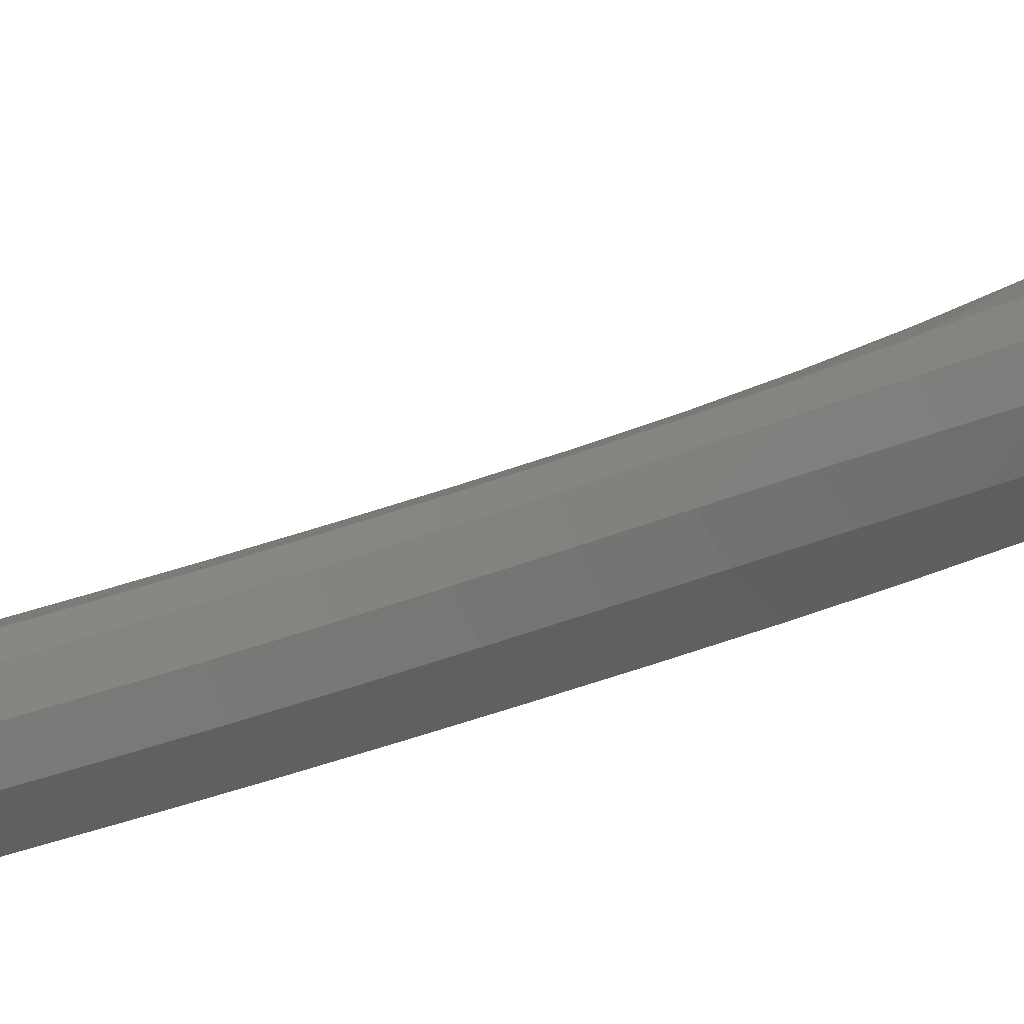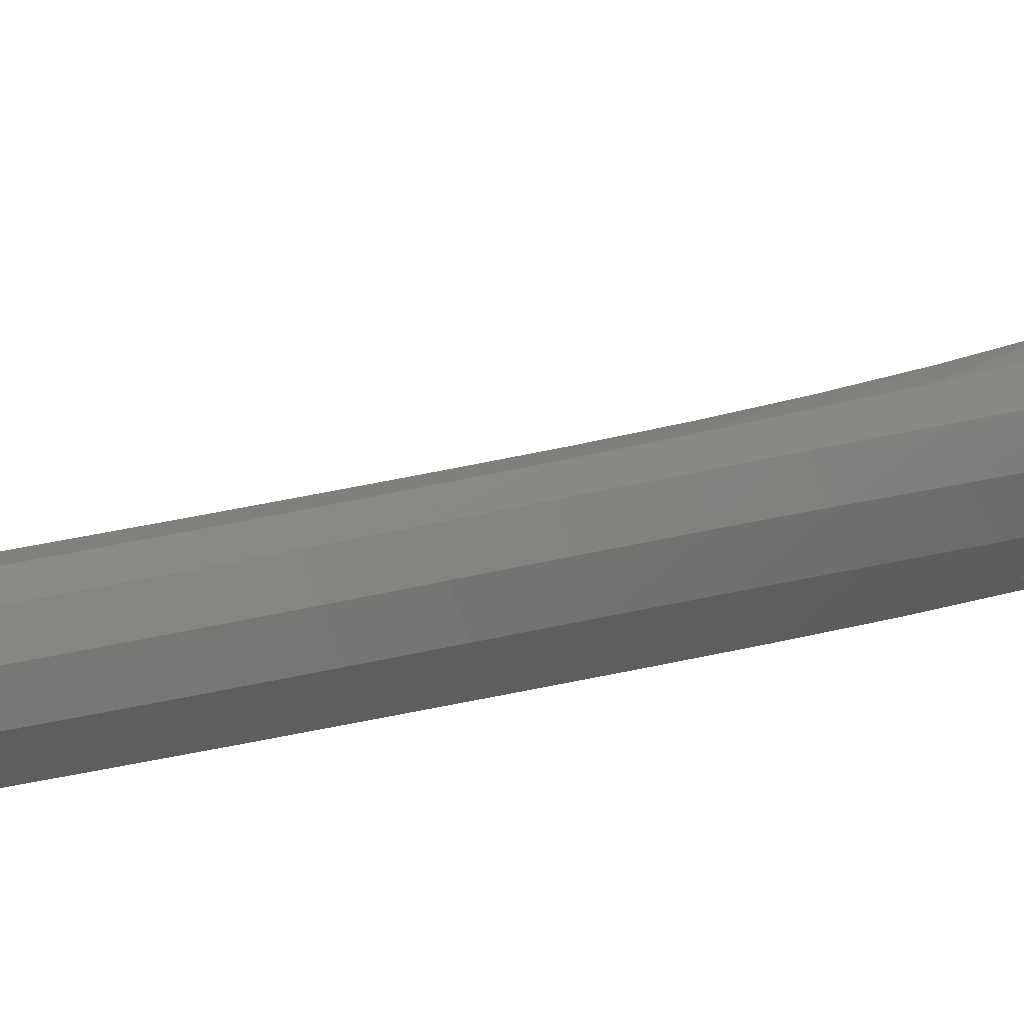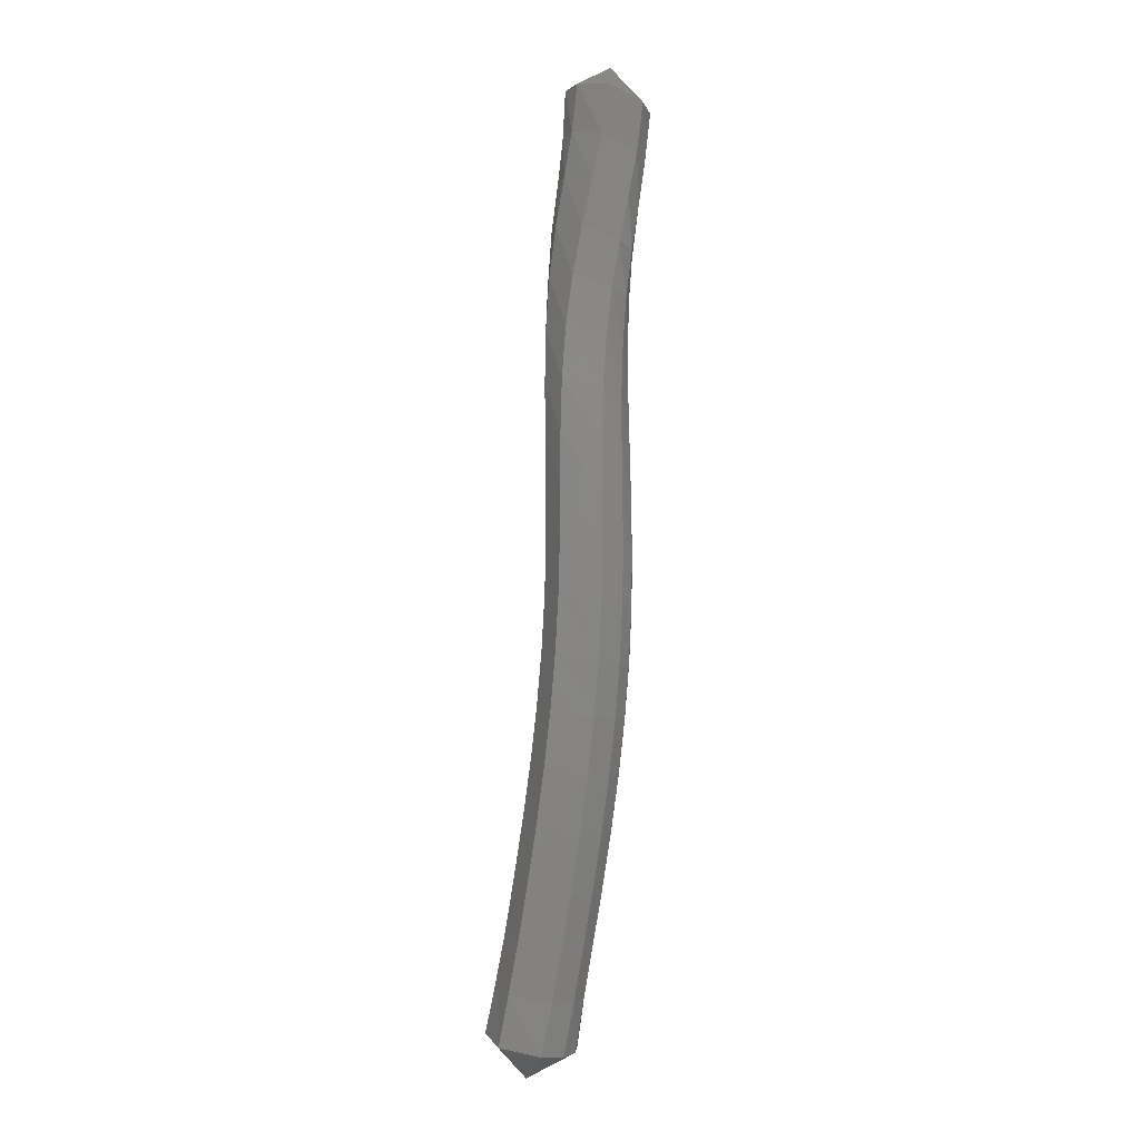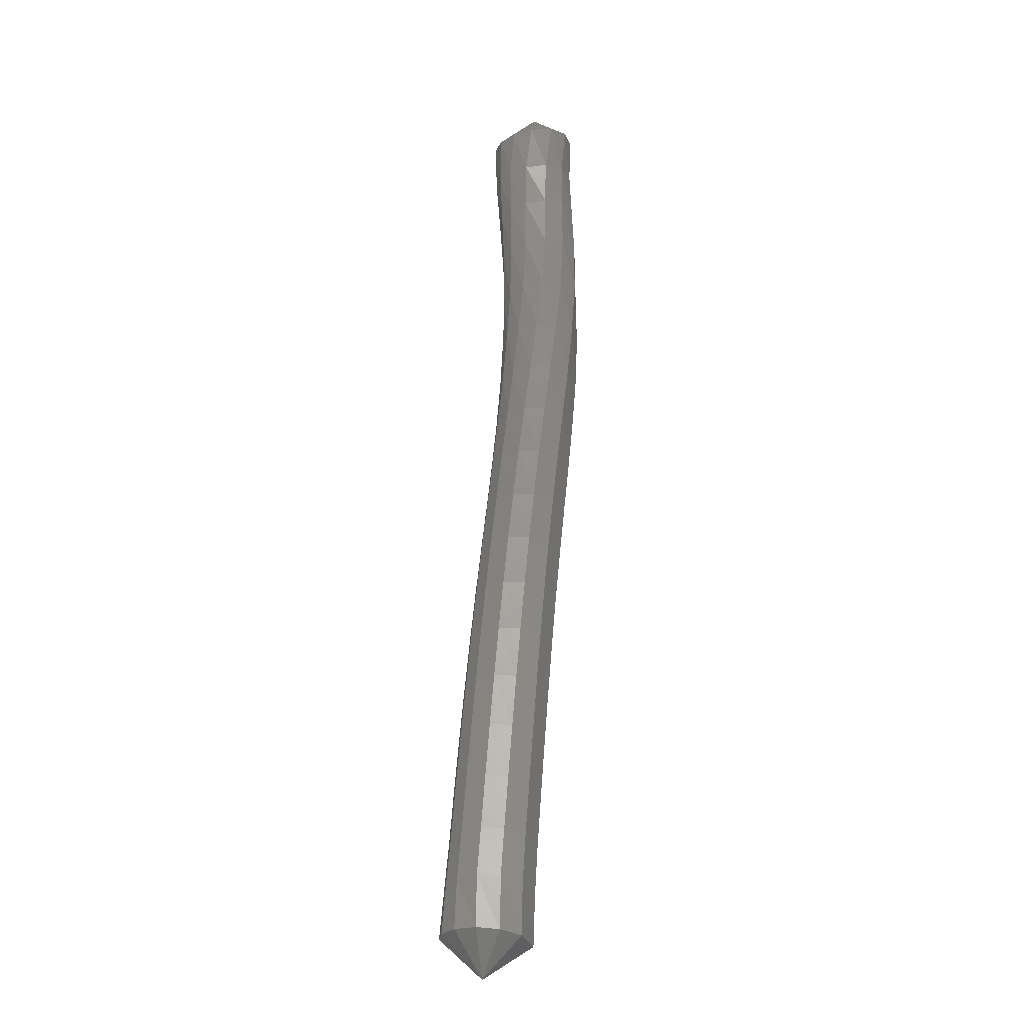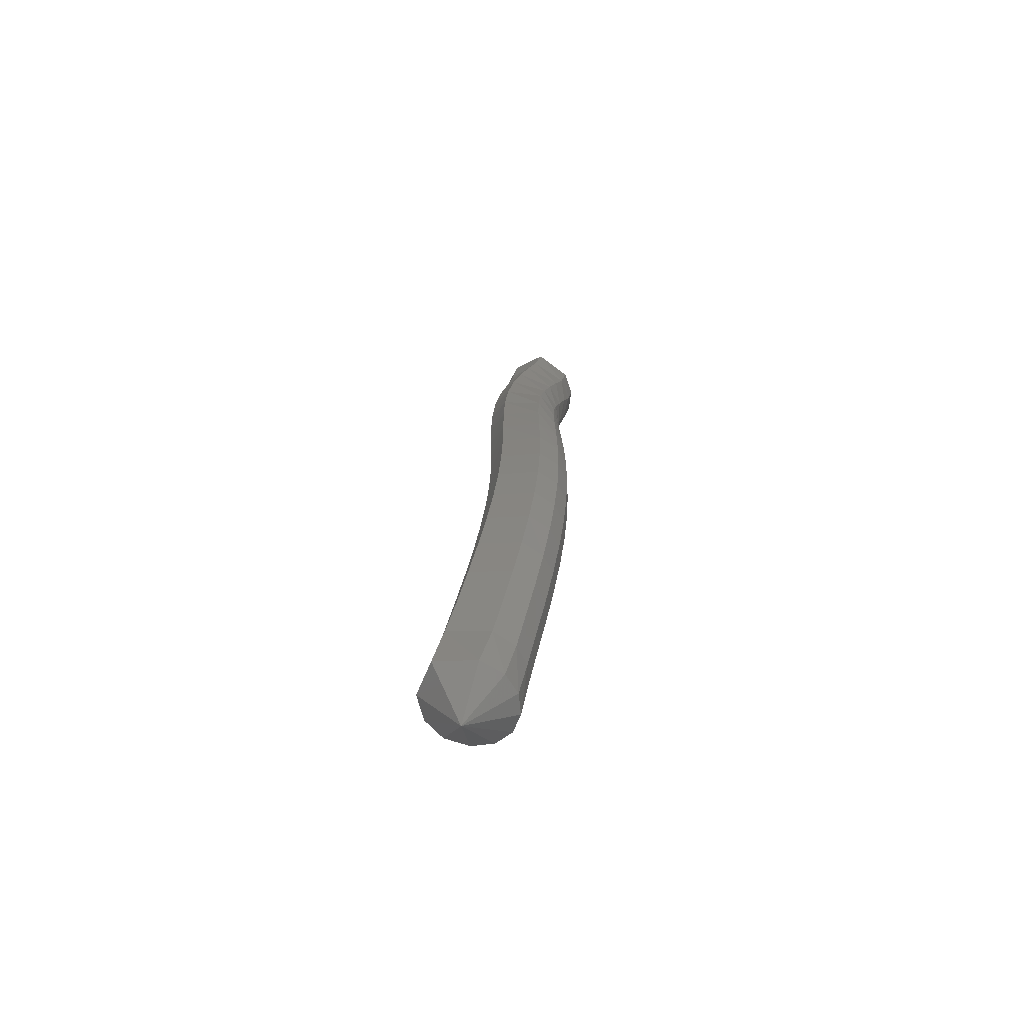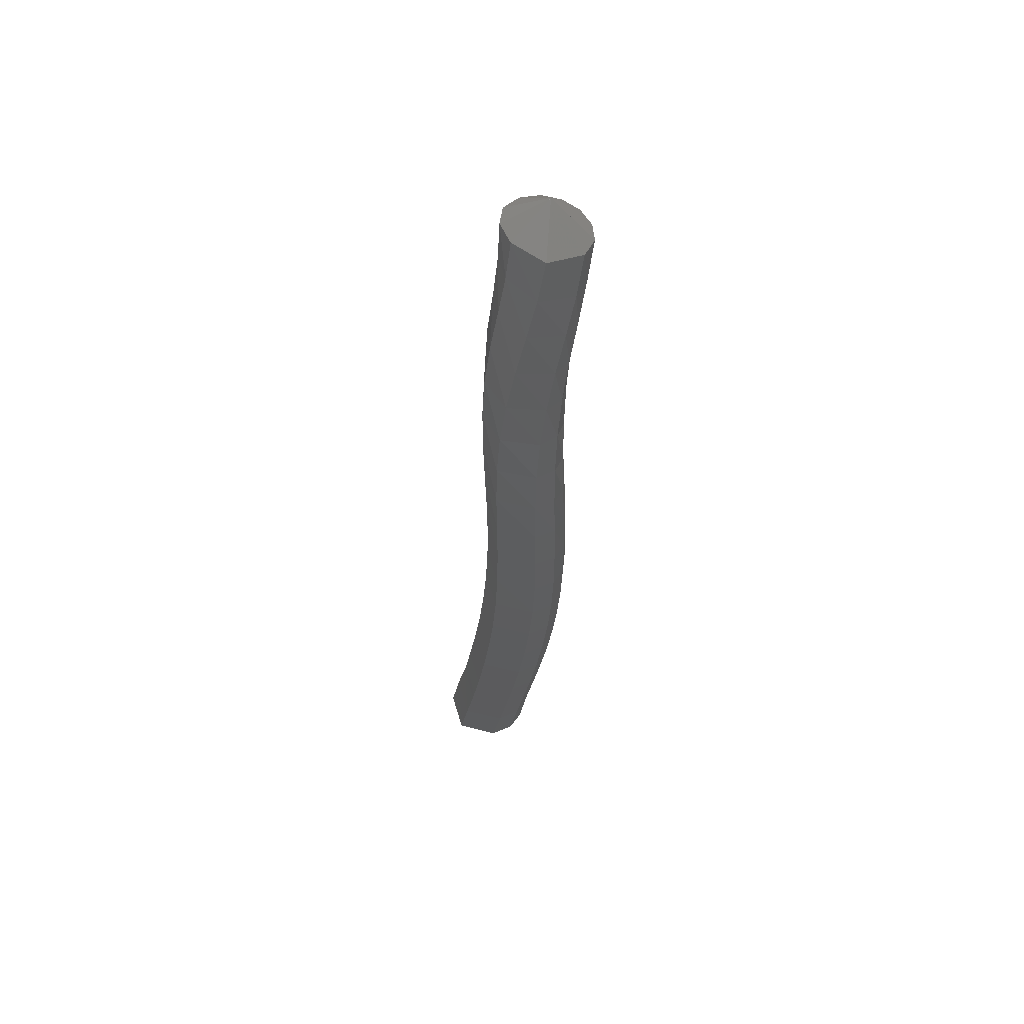
<metadata>
{"format":"stl","ext":"stl","renderer":"f3d","projection":"perspective","resolution":1024,"background":"white","views":[{"elev":-42.2,"azim":128.2,"up":"+Z"},{"elev":-36.6,"azim":121.7,"up":"+Z"},{"elev":-11.1,"azim":-110.3,"up":"+Y"},{"elev":-10.6,"azim":112.1,"up":"+Y"},{"elev":-79.5,"azim":-110.0,"up":"+Y"},{"elev":47.1,"azim":-106.1,"up":"+Y"}]}
</metadata>
<code>
# stl→obj: 211 verts, 440 faces
v -43.47 -19.46 278.1
v -43.75 -19.21 277.7
v -43.89 -19.28 278
v -43.88 -18.81 277.8
v -44.02 -18.88 278.1
v -44.02 -18.42 277.8
v -44.15 -18.48 278.1
v -44.16 -17.98 277.8
v -44.3 -18.05 278.1
v -44.31 -17.55 277.8
v -44.44 -17.61 278.1
v -44.44 -17.11 277.9
v -44.58 -17.17 278.2
v -44.56 -16.68 277.9
v -44.7 -16.73 278.2
v -44.66 -16.25 277.9
v -44.8 -16.3 278.2
v -44.75 -15.82 277.9
v -44.9 -15.87 278.2
v -44.82 -15.4 277.8
v -44.97 -15.45 278.1
v -44.89 -14.99 277.8
v -45.03 -15.04 278.1
v -44.95 -14.58 277.8
v -45.08 -14.63 278.1
v -45.01 -14.18 277.8
v -45.12 -14.24 278.1
v -45.07 -13.78 277.8
v -45.14 -13.84 278.1
v -45.13 -13.38 277.8
v -45.16 -13.46 278.1
v -45.19 -13 277.9
v -45.18 -13.08 278.2
v -45.24 -12.62 278
v -45.2 -12.7 278.3
v -45.28 -12.26 278
v -45.21 -12.34 278.3
v -45.33 -11.87 278.1
v -45.24 -11.94 278.4
v -45.01 -11.58 278.2
v -43.86 -19.29 278.2
v -43.97 -18.88 278.3
v -44.11 -18.48 278.3
v -44.26 -18.05 278.3
v -44.4 -17.61 278.3
v -44.53 -17.17 278.3
v -44.66 -16.73 278.4
v -44.77 -16.3 278.3
v -44.86 -15.88 278.3
v -44.93 -15.46 278.3
v -44.99 -15.06 278.3
v -45.03 -14.65 278.3
v -45.06 -14.26 278.3
v -45.06 -13.87 278.3
v -45.06 -13.49 278.3
v -45.06 -13.1 278.3
v -45.07 -12.72 278.4
v -45.06 -12.36 278.5
v -45.09 -11.95 278.5
v -43.76 -19.26 278.4
v -43.87 -18.85 278.4
v -44 -18.45 278.4
v -44.15 -18.02 278.4
v -44.29 -17.58 278.5
v -44.43 -17.15 278.5
v -44.55 -16.72 278.5
v -44.66 -16.29 278.5
v -44.75 -15.87 278.5
v -44.83 -15.46 278.4
v -44.88 -15.06 278.4
v -44.92 -14.66 278.4
v -44.94 -14.26 278.4
v -44.93 -13.87 278.4
v -44.92 -13.49 278.4
v -44.91 -13.1 278.4
v -44.91 -12.71 278.5
v -44.9 -12.35 278.5
v -44.92 -11.95 278.5
v -43.61 -19.21 278.4
v -43.73 -18.8 278.5
v -43.87 -18.41 278.5
v -44.01 -17.98 278.5
v -44.16 -17.55 278.5
v -44.29 -17.12 278.5
v -44.41 -16.69 278.5
v -44.52 -16.27 278.5
v -44.61 -15.86 278.5
v -44.69 -15.45 278.5
v -44.74 -15.05 278.5
v -44.77 -14.65 278.4
v -44.79 -14.25 278.4
v -44.78 -13.86 278.4
v -44.77 -13.47 278.4
v -44.76 -13.08 278.4
v -44.76 -12.69 278.4
v -44.75 -12.32 278.5
v -44.77 -11.92 278.5
v -43.45 -19.15 278.4
v -43.59 -18.75 278.4
v -43.73 -18.36 278.5
v -43.87 -17.94 278.5
v -44.02 -17.51 278.5
v -44.15 -17.08 278.5
v -44.27 -16.66 278.5
v -44.38 -16.24 278.5
v -44.47 -15.83 278.5
v -44.54 -15.43 278.5
v -44.6 -15.03 278.5
v -44.63 -14.63 278.4
v -44.65 -14.24 278.4
v -44.65 -13.84 278.4
v -44.64 -13.44 278.3
v -44.63 -13.04 278.4
v -44.65 -12.65 278.4
v -44.64 -12.28 278.4
v -44.65 -11.89 278.4
v -43.32 -19.1 278.3
v -43.47 -18.7 278.4
v -43.61 -18.32 278.4
v -43.76 -17.9 278.4
v -43.9 -17.46 278.4
v -44.03 -17.04 278.5
v -44.15 -16.62 278.5
v -44.26 -16.21 278.5
v -44.35 -15.8 278.4
v -44.42 -15.4 278.4
v -44.47 -15 278.4
v -44.51 -14.61 278.4
v -44.53 -14.21 278.3
v -44.54 -13.81 278.3
v -44.54 -13.41 278.3
v -44.55 -13.01 278.2
v -44.58 -12.61 278.3
v -44.59 -12.24 278.3
v -44.6 -11.86 278.2
v -43.23 -19.06 278.2
v -43.38 -18.66 278.2
v -43.53 -18.28 278.3
v -43.67 -17.86 278.3
v -43.81 -17.43 278.3
v -43.94 -17.01 278.3
v -44.06 -16.59 278.3
v -44.16 -16.18 278.3
v -44.25 -15.78 278.3
v -44.32 -15.38 278.3
v -44.38 -14.98 278.3
v -44.42 -14.58 278.2
v -44.45 -14.18 278.2
v -44.48 -13.78 278.1
v -44.5 -13.38 278.1
v -44.53 -12.97 278.1
v -44.57 -12.57 278.1
v -44.59 -12.2 278.1
v -44.63 -11.82 278.1
v -43.21 -19.04 278
v -43.35 -18.64 278.1
v -43.49 -18.26 278.1
v -43.64 -17.84 278.1
v -43.78 -17.41 278.1
v -43.91 -16.98 278.1
v -44.02 -16.57 278.1
v -44.13 -16.16 278.1
v -44.21 -15.75 278.1
v -44.29 -15.35 278.1
v -44.35 -14.96 278.1
v -44.39 -14.56 278.1
v -44.44 -14.16 278
v -44.48 -13.75 278
v -44.53 -13.34 277.9
v -44.58 -12.93 277.9
v -44.63 -12.53 277.9
v -44.68 -12.17 277.9
v -44.75 -11.8 277.9
v -43.3 -19.06 277.8
v -43.43 -18.65 277.9
v -43.57 -18.27 277.9
v -43.71 -17.85 277.9
v -43.85 -17.42 278
v -43.98 -16.99 278
v -44.1 -16.57 278
v -44.2 -16.16 278
v -44.28 -15.75 278
v -44.36 -15.35 278
v -44.42 -14.95 277.9
v -44.47 -14.55 277.9
v -44.53 -14.14 277.9
v -44.59 -13.74 277.8
v -44.66 -13.33 277.8
v -44.72 -12.92 277.8
v -44.79 -12.52 277.8
v -44.84 -12.16 277.9
v -44.92 -11.79 277.8
v -43.46 -19.11 277.7
v -43.59 -18.71 277.8
v -43.73 -18.32 277.8
v -43.88 -17.89 277.8
v -44.02 -17.46 277.8
v -44.15 -17.03 277.8
v -44.26 -16.61 277.9
v -44.36 -16.19 277.9
v -44.45 -15.77 277.8
v -44.53 -15.36 277.8
v -44.59 -14.96 277.8
v -44.65 -14.55 277.8
v -44.71 -14.15 277.8
v -44.78 -13.74 277.7
v -44.86 -13.33 277.7
v -44.93 -12.93 277.8
v -44.99 -12.54 277.8
v -45.05 -12.19 277.9
v -45.12 -11.81 277.9
f 1 1 2
f 2 1 3
f 2 3 4
f 4 3 5
f 4 5 6
f 6 5 7
f 6 7 8
f 8 7 9
f 8 9 10
f 10 9 11
f 10 11 12
f 12 11 13
f 12 13 14
f 14 13 15
f 14 15 16
f 16 15 17
f 16 17 18
f 18 17 19
f 18 19 20
f 20 19 21
f 20 21 22
f 22 21 23
f 22 23 24
f 24 23 25
f 24 25 26
f 26 25 27
f 26 27 28
f 28 27 29
f 28 29 30
f 30 29 31
f 30 31 32
f 32 31 33
f 32 33 34
f 34 33 35
f 34 35 36
f 36 35 37
f 36 37 38
f 38 37 39
f 38 39 40
f 40 39 40
f 1 1 3
f 3 1 41
f 3 41 5
f 5 41 42
f 5 42 7
f 7 42 43
f 7 43 9
f 9 43 44
f 9 44 11
f 11 44 45
f 11 45 13
f 13 45 46
f 13 46 15
f 15 46 47
f 15 47 17
f 17 47 48
f 17 48 19
f 19 48 49
f 19 49 21
f 21 49 50
f 21 50 23
f 23 50 51
f 23 51 25
f 25 51 52
f 25 52 27
f 27 52 53
f 27 53 29
f 29 53 54
f 29 54 31
f 31 54 55
f 31 55 33
f 33 55 56
f 33 56 35
f 35 56 57
f 35 57 37
f 37 57 58
f 37 58 39
f 39 58 59
f 39 59 40
f 40 59 40
f 1 1 41
f 41 1 60
f 41 60 42
f 42 60 61
f 42 61 43
f 43 61 62
f 43 62 44
f 44 62 63
f 44 63 45
f 45 63 64
f 45 64 46
f 46 64 65
f 46 65 47
f 47 65 66
f 47 66 48
f 48 66 67
f 48 67 49
f 49 67 68
f 49 68 50
f 50 68 69
f 50 69 51
f 51 69 70
f 51 70 52
f 52 70 71
f 52 71 53
f 53 71 72
f 53 72 54
f 54 72 73
f 54 73 55
f 55 73 74
f 55 74 56
f 56 74 75
f 56 75 57
f 57 75 76
f 57 76 58
f 58 76 77
f 58 77 59
f 59 77 78
f 59 78 40
f 40 78 40
f 1 1 60
f 60 1 79
f 60 79 61
f 61 79 80
f 61 80 62
f 62 80 81
f 62 81 63
f 63 81 82
f 63 82 64
f 64 82 83
f 64 83 65
f 65 83 84
f 65 84 66
f 66 84 85
f 66 85 67
f 67 85 86
f 67 86 68
f 68 86 87
f 68 87 69
f 69 87 88
f 69 88 70
f 70 88 89
f 70 89 71
f 71 89 90
f 71 90 72
f 72 90 91
f 72 91 73
f 73 91 92
f 73 92 74
f 74 92 93
f 74 93 75
f 75 93 94
f 75 94 76
f 76 94 95
f 76 95 77
f 77 95 96
f 77 96 78
f 78 96 97
f 78 97 40
f 40 97 40
f 1 1 79
f 79 1 98
f 79 98 80
f 80 98 99
f 80 99 81
f 81 99 100
f 81 100 82
f 82 100 101
f 82 101 83
f 83 101 102
f 83 102 84
f 84 102 103
f 84 103 85
f 85 103 104
f 85 104 86
f 86 104 105
f 86 105 87
f 87 105 106
f 87 106 88
f 88 106 107
f 88 107 89
f 89 107 108
f 89 108 90
f 90 108 109
f 90 109 91
f 91 109 110
f 91 110 92
f 92 110 111
f 92 111 93
f 93 111 112
f 93 112 94
f 94 112 113
f 94 113 95
f 95 113 114
f 95 114 96
f 96 114 115
f 96 115 97
f 97 115 116
f 97 116 40
f 40 116 40
f 1 1 98
f 98 1 117
f 98 117 99
f 99 117 118
f 99 118 100
f 100 118 119
f 100 119 101
f 101 119 120
f 101 120 102
f 102 120 121
f 102 121 103
f 103 121 122
f 103 122 104
f 104 122 123
f 104 123 105
f 105 123 124
f 105 124 106
f 106 124 125
f 106 125 107
f 107 125 126
f 107 126 108
f 108 126 127
f 108 127 109
f 109 127 128
f 109 128 110
f 110 128 129
f 110 129 111
f 111 129 130
f 111 130 112
f 112 130 131
f 112 131 113
f 113 131 132
f 113 132 114
f 114 132 133
f 114 133 115
f 115 133 134
f 115 134 116
f 116 134 135
f 116 135 40
f 40 135 40
f 1 1 117
f 117 1 136
f 117 136 118
f 118 136 137
f 118 137 119
f 119 137 138
f 119 138 120
f 120 138 139
f 120 139 121
f 121 139 140
f 121 140 122
f 122 140 141
f 122 141 123
f 123 141 142
f 123 142 124
f 124 142 143
f 124 143 125
f 125 143 144
f 125 144 126
f 126 144 145
f 126 145 127
f 127 145 146
f 127 146 128
f 128 146 147
f 128 147 129
f 129 147 148
f 129 148 130
f 130 148 149
f 130 149 131
f 131 149 150
f 131 150 132
f 132 150 151
f 132 151 133
f 133 151 152
f 133 152 134
f 134 152 153
f 134 153 135
f 135 153 154
f 135 154 40
f 40 154 40
f 1 1 136
f 136 1 155
f 136 155 137
f 137 155 156
f 137 156 138
f 138 156 157
f 138 157 139
f 139 157 158
f 139 158 140
f 140 158 159
f 140 159 141
f 141 159 160
f 141 160 142
f 142 160 161
f 142 161 143
f 143 161 162
f 143 162 144
f 144 162 163
f 144 163 145
f 145 163 164
f 145 164 146
f 146 164 165
f 146 165 147
f 147 165 166
f 147 166 148
f 148 166 167
f 148 167 149
f 149 167 168
f 149 168 150
f 150 168 169
f 150 169 151
f 151 169 170
f 151 170 152
f 152 170 171
f 152 171 153
f 153 171 172
f 153 172 154
f 154 172 173
f 154 173 40
f 40 173 40
f 1 1 155
f 155 1 174
f 155 174 156
f 156 174 175
f 156 175 157
f 157 175 176
f 157 176 158
f 158 176 177
f 158 177 159
f 159 177 178
f 159 178 160
f 160 178 179
f 160 179 161
f 161 179 180
f 161 180 162
f 162 180 181
f 162 181 163
f 163 181 182
f 163 182 164
f 164 182 183
f 164 183 165
f 165 183 184
f 165 184 166
f 166 184 185
f 166 185 167
f 167 185 186
f 167 186 168
f 168 186 187
f 168 187 169
f 169 187 188
f 169 188 170
f 170 188 189
f 170 189 171
f 171 189 190
f 171 190 172
f 172 190 191
f 172 191 173
f 173 191 192
f 173 192 40
f 40 192 40
f 1 1 174
f 174 1 193
f 174 193 175
f 175 193 194
f 175 194 176
f 176 194 195
f 176 195 177
f 177 195 196
f 177 196 178
f 178 196 197
f 178 197 179
f 179 197 198
f 179 198 180
f 180 198 199
f 180 199 181
f 181 199 200
f 181 200 182
f 182 200 201
f 182 201 183
f 183 201 202
f 183 202 184
f 184 202 203
f 184 203 185
f 185 203 204
f 185 204 186
f 186 204 205
f 186 205 187
f 187 205 206
f 187 206 188
f 188 206 207
f 188 207 189
f 189 207 208
f 189 208 190
f 190 208 209
f 190 209 191
f 191 209 210
f 191 210 192
f 192 210 211
f 192 211 40
f 40 211 40
f 1 1 193
f 193 1 2
f 193 2 194
f 194 2 4
f 194 4 195
f 195 4 6
f 195 6 196
f 196 6 8
f 196 8 197
f 197 8 10
f 197 10 198
f 198 10 12
f 198 12 199
f 199 12 14
f 199 14 200
f 200 14 16
f 200 16 201
f 201 16 18
f 201 18 202
f 202 18 20
f 202 20 203
f 203 20 22
f 203 22 204
f 204 22 24
f 204 24 205
f 205 24 26
f 205 26 206
f 206 26 28
f 206 28 207
f 207 28 30
f 207 30 208
f 208 30 32
f 208 32 209
f 209 32 34
f 209 34 210
f 210 34 36
f 210 36 211
f 211 36 38
f 211 38 40
f 40 38 40

</code>
